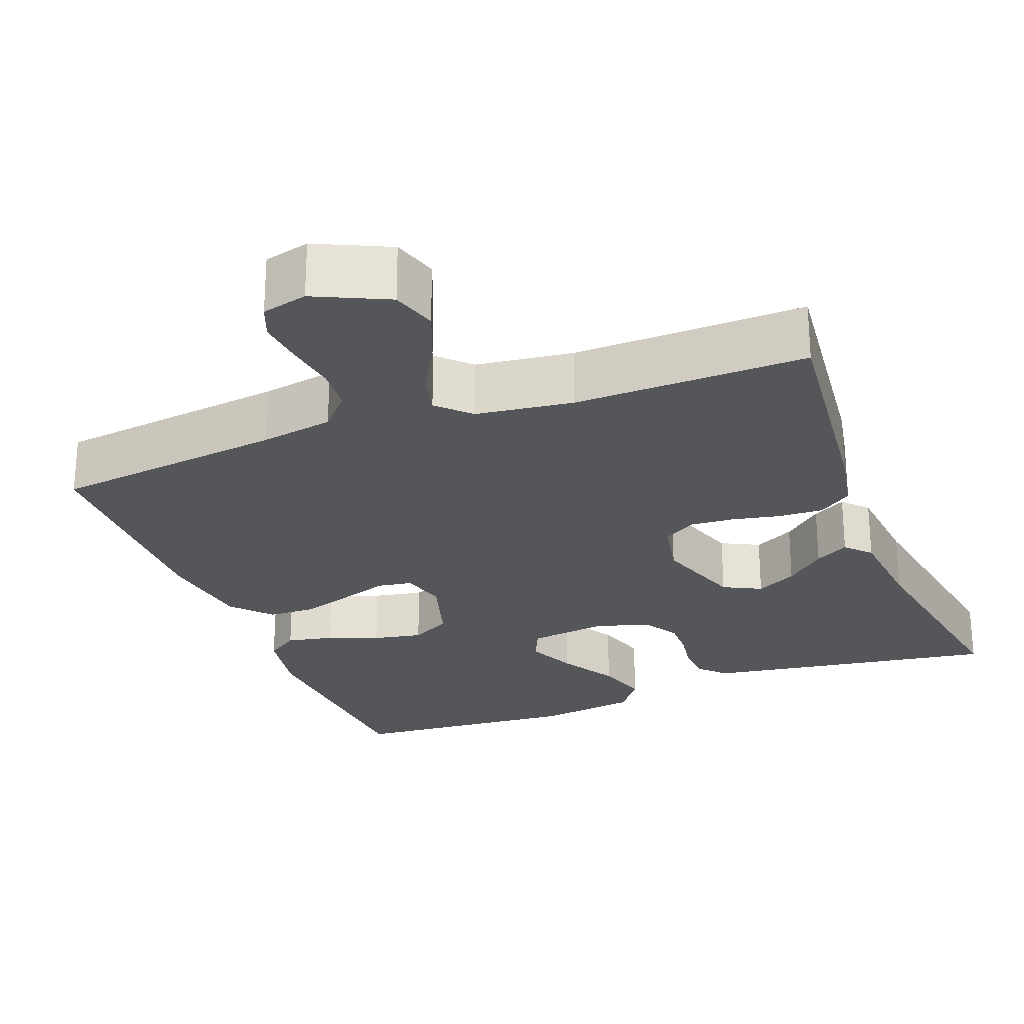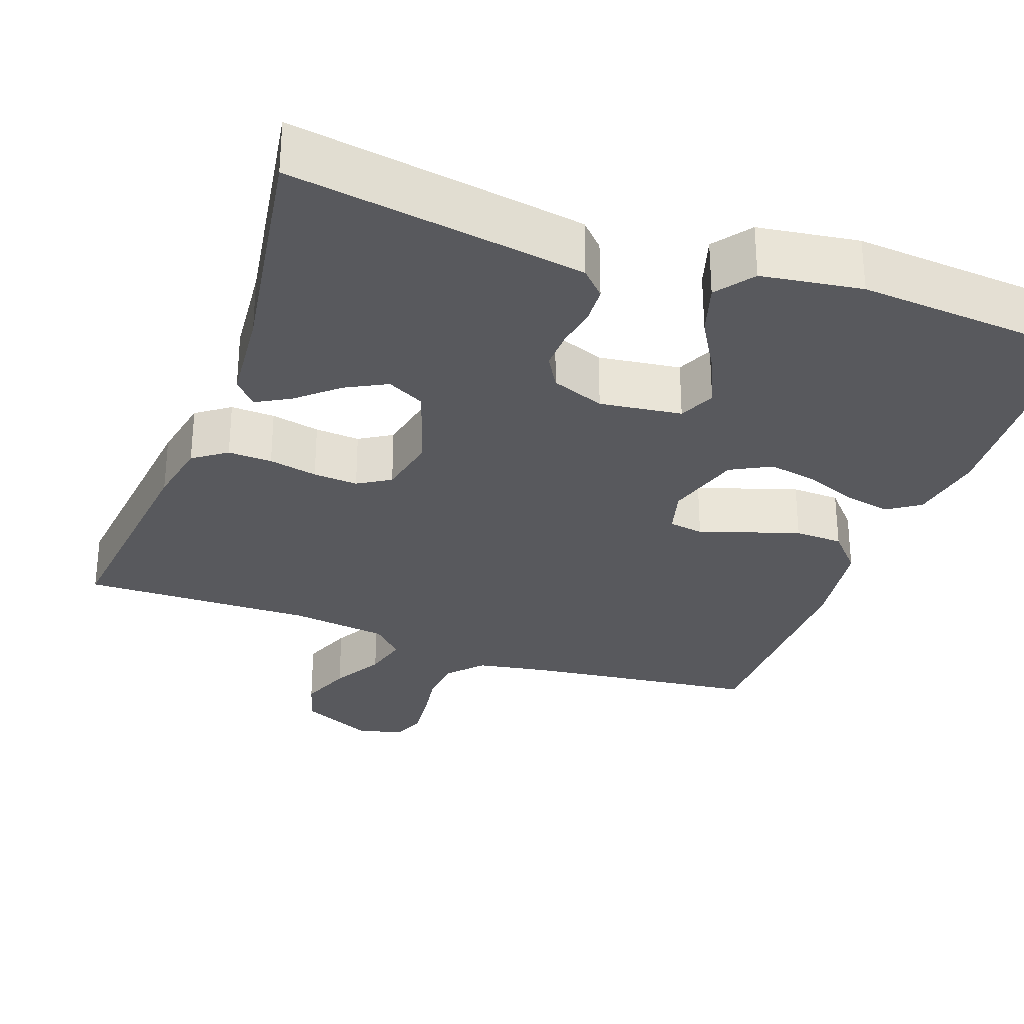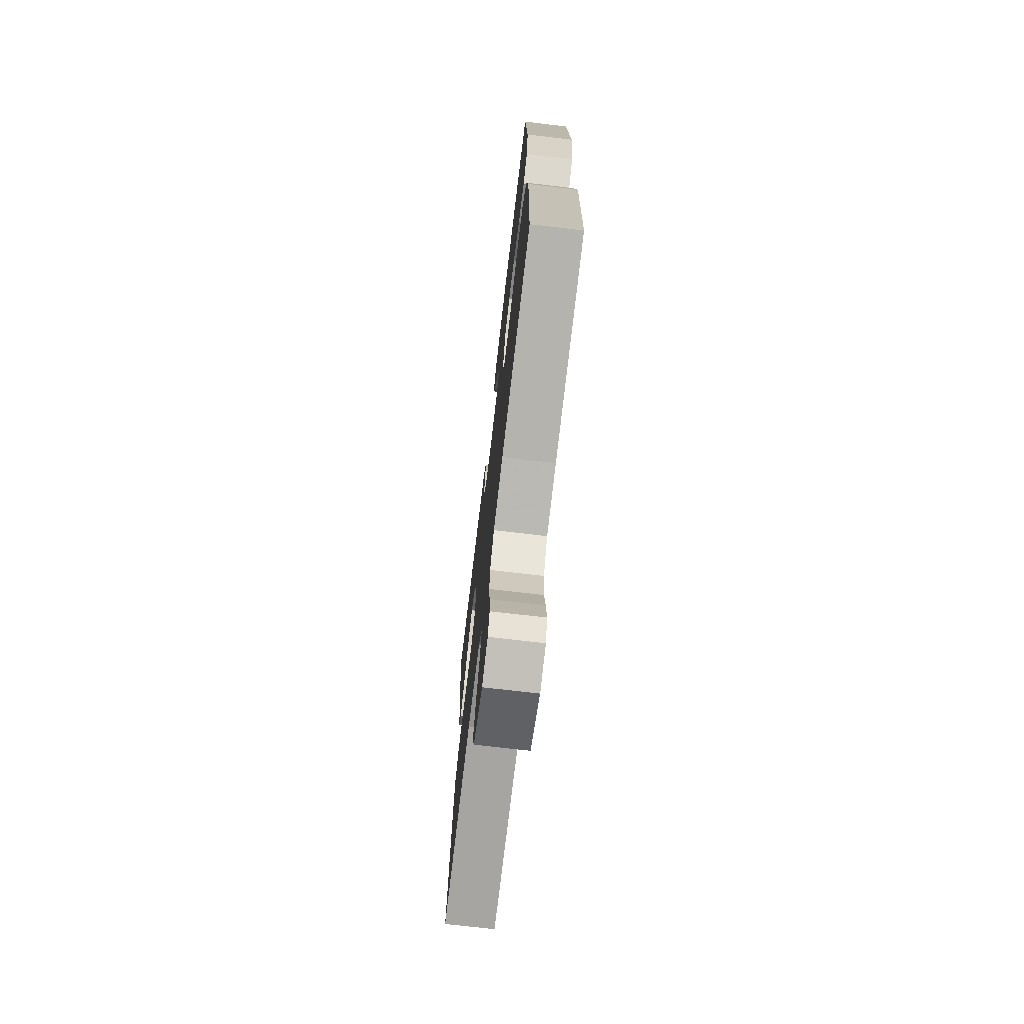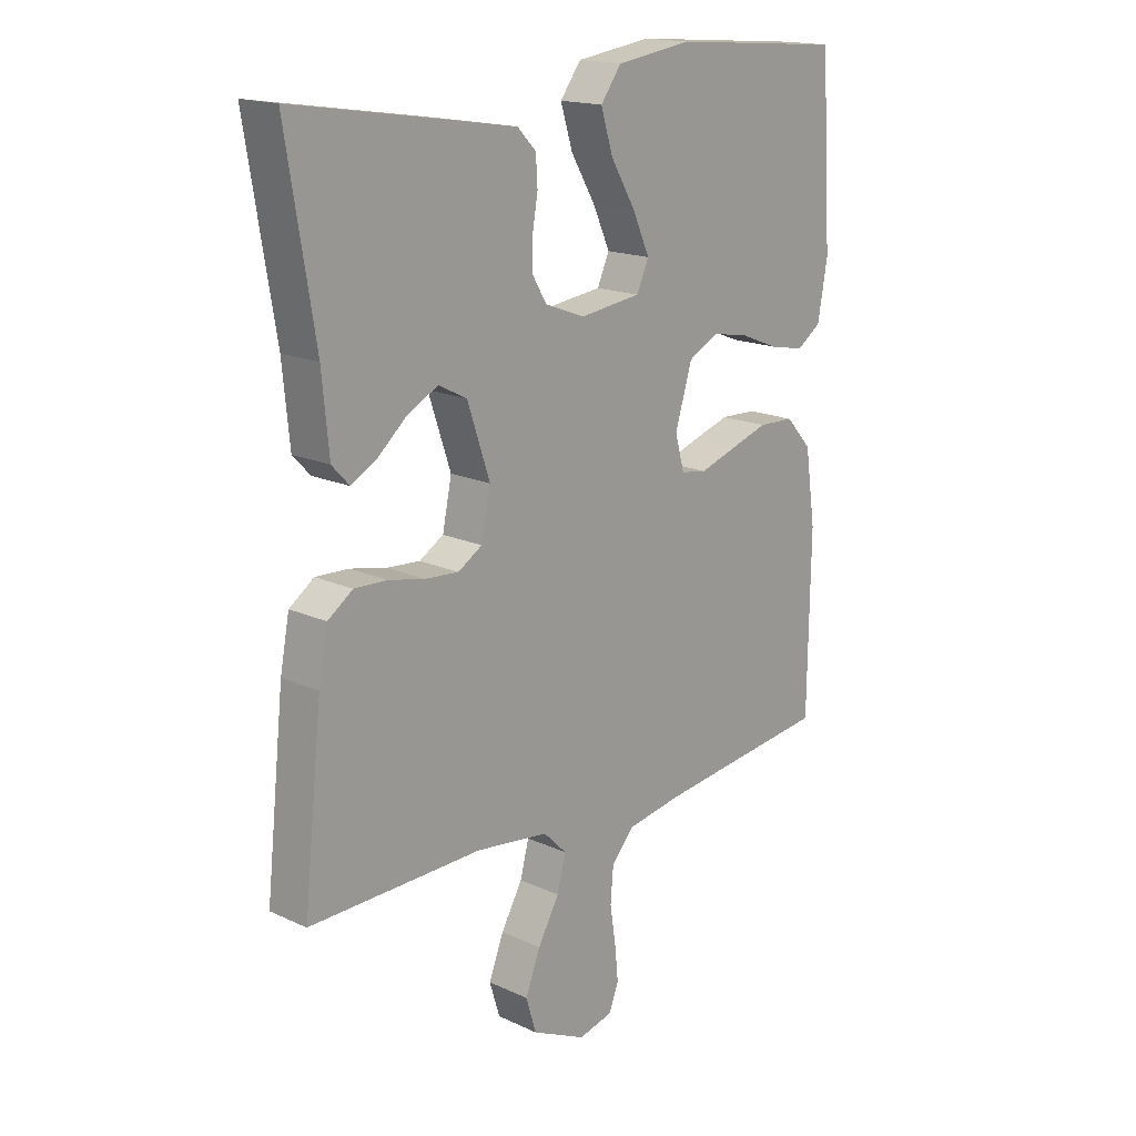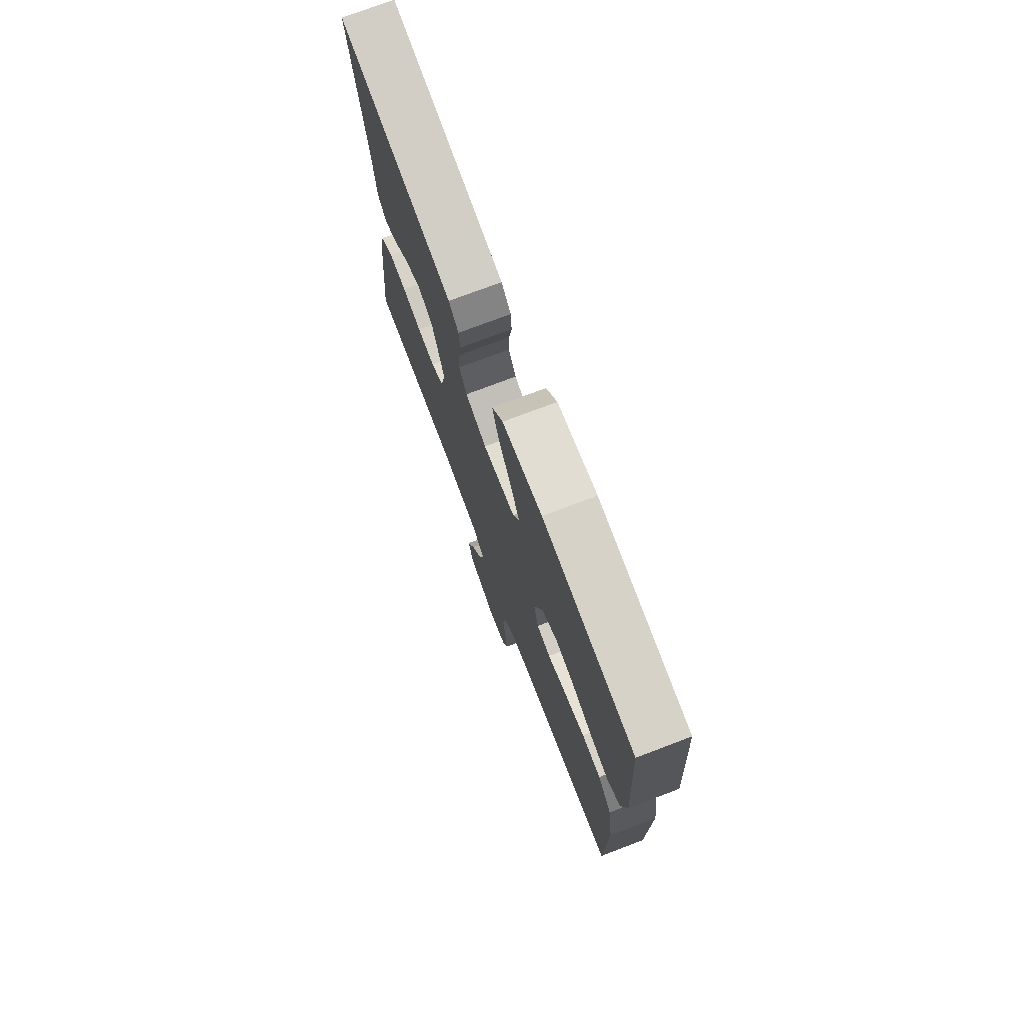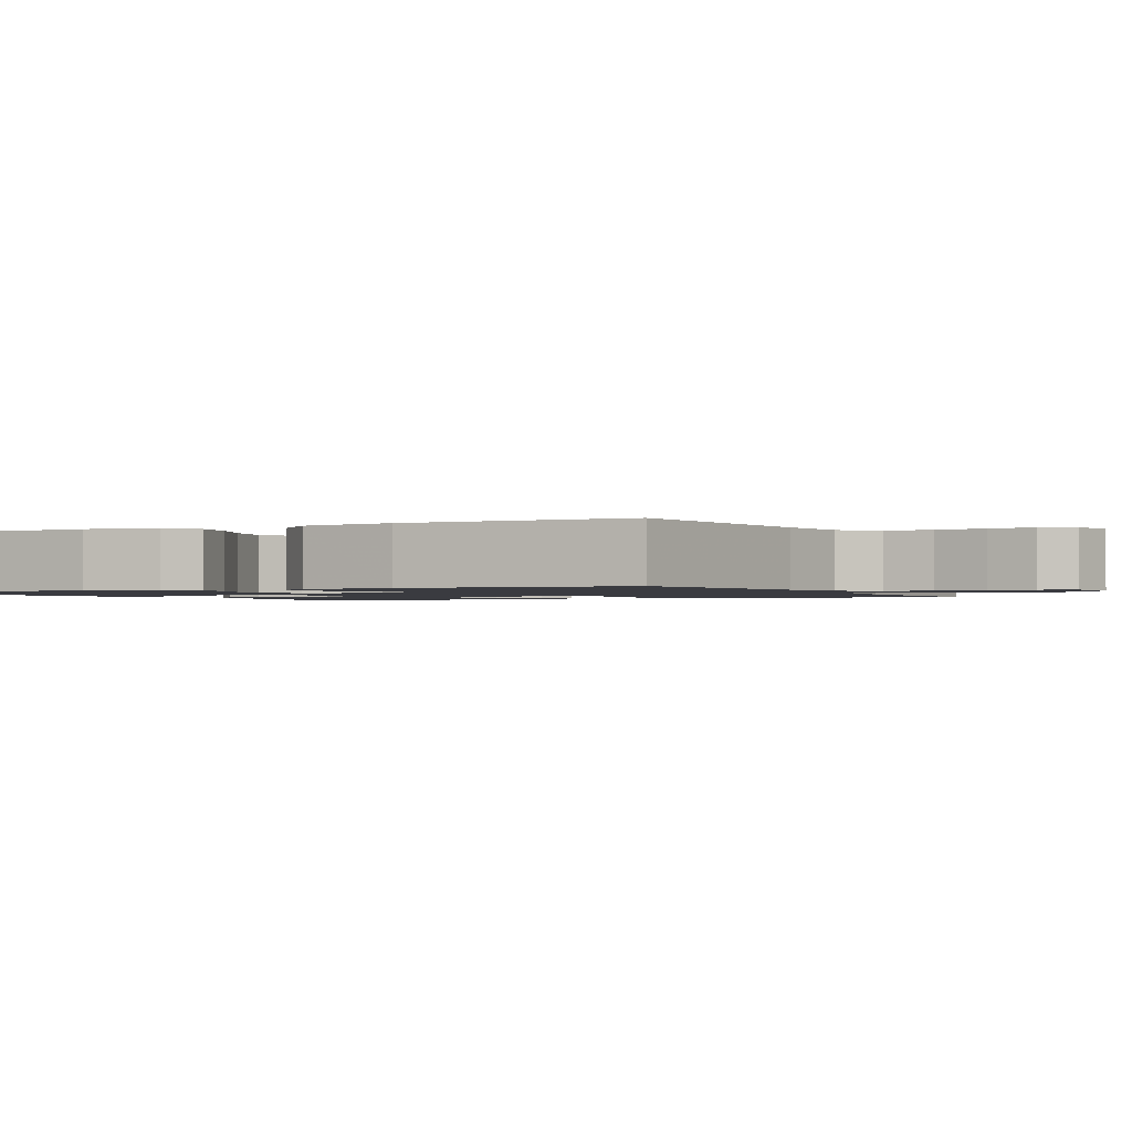
<metadata>
{"format":"obj","ext":"obj","renderer":"f3d","projection":"perspective","resolution":1024,"background":"white","views":[{"elev":-25.5,"azim":-159.1,"up":"+Y"},{"elev":-30.2,"azim":-20.0,"up":"+Y"},{"elev":-72.6,"azim":83.3,"up":"+Z"},{"elev":17.0,"azim":-47.2,"up":"+Z"},{"elev":74.8,"azim":69.2,"up":"+Z"},{"elev":-1.4,"azim":116.8,"up":"+Y"}]}
</metadata>
<code>
v -0.5 0.07 0.5
v -0.2 0.07 0.454
v -0.119 0.07 0.441
v -0.087 0.07 0.408
v -0.084 0.07 0.36
v -0.093 0.07 0.307
v -0.094 0.07 0.256
v -0.069 0.07 0.214
v 0 0.07 0.188
v 0.106 0.07 0.202
v 0.127 0.07 0.249
v 0.098 0.07 0.314
v 0.055 0.07 0.387
v 0.034 0.07 0.455
v 0.07 0.07 0.504
v 0.2 0.07 0.523
v 0.5 0.07 0.5
v 0.519 0.07 0.2
v 0.502 0.07 0.104
v 0.46 0.07 0.075
v 0.4 0.07 0.087
v 0.334 0.07 0.113
v 0.27 0.07 0.125
v 0.218 0.07 0.097
v 0.189 0.07 0
v 0.205 0.07 -0.059
v 0.25 0.07 -0.066
v 0.312 0.07 -0.045
v 0.379 0.07 -0.023
v 0.441 0.07 -0.025
v 0.486 0.07 -0.075
v 0.504 0.07 -0.2
v 0.5 0.07 -0.5
v 0.2 0.07 -0.538
v 0.105 0.07 -0.555
v 0.065 0.07 -0.599
v 0.06 0.07 -0.659
v 0.07 0.07 -0.725
v 0.076 0.07 -0.785
v 0.059 0.07 -0.828
v 0 0.07 -0.843
v -0.094 0.07 -0.799
v -0.112 0.07 -0.74
v -0.086 0.07 -0.673
v -0.049 0.07 -0.607
v -0.034 0.07 -0.549
v -0.074 0.07 -0.509
v -0.2 0.07 -0.493
v -0.5 0.07 -0.5
v -0.468 0.07 -0.2
v -0.452 0.07 -0.116
v -0.409 0.07 -0.085
v -0.352 0.07 -0.087
v -0.289 0.07 -0.1
v -0.231 0.07 -0.104
v -0.189 0.07 -0.078
v -0.173 0.07 0
v -0.212 0.07 0.116
v -0.261 0.07 0.141
v -0.314 0.07 0.113
v -0.365 0.07 0.068
v -0.409 0.07 0.043
v -0.439 0.07 0.075
v -0.451 0.07 0.2
v -0.5 0 0.5
v -0.2 0 0.454
v -0.119 0 0.441
v -0.087 0 0.408
v -0.084 0 0.36
v -0.093 0 0.307
v -0.094 0 0.256
v -0.069 0 0.214
v 0 0 0.188
v 0.106 0 0.202
v 0.127 0 0.249
v 0.098 0 0.314
v 0.055 0 0.387
v 0.034 0 0.455
v 0.07 0 0.504
v 0.2 0 0.523
v 0.5 0 0.5
v 0.519 0 0.2
v 0.502 0 0.104
v 0.46 0 0.075
v 0.4 0 0.087
v 0.334 0 0.113
v 0.27 0 0.125
v 0.218 0 0.097
v 0.189 0 0
v 0.205 0 -0.059
v 0.25 0 -0.066
v 0.312 0 -0.045
v 0.379 0 -0.023
v 0.441 0 -0.025
v 0.486 0 -0.075
v 0.504 0 -0.2
v 0.5 0 -0.5
v 0.2 0 -0.538
v 0.105 0 -0.555
v 0.065 0 -0.599
v 0.06 0 -0.659
v 0.07 0 -0.725
v 0.076 0 -0.785
v 0.059 0 -0.828
v 0 0 -0.843
v -0.094 0 -0.799
v -0.112 0 -0.74
v -0.086 0 -0.673
v -0.049 0 -0.607
v -0.034 0 -0.549
v -0.074 0 -0.509
v -0.2 0 -0.493
v -0.5 0 -0.5
v -0.468 0 -0.2
v -0.452 0 -0.116
v -0.409 0 -0.085
v -0.352 0 -0.087
v -0.289 0 -0.1
v -0.231 0 -0.104
v -0.189 0 -0.078
v -0.173 0 0
v -0.212 0 0.116
v -0.261 0 0.141
v -0.314 0 0.113
v -0.365 0 0.068
v -0.409 0 0.043
v -0.439 0 0.075
v -0.451 0 0.2
f 61 62 63 64
f 60 61 64 1
f 59 60 1 2
f 58 59 2 3
f 57 58 3 4
f 56 57 4 5
f 51 52 53 54
f 51 54 55
f 48 49 50 51
f 47 48 51 55
f 46 47 55 56
f 42 43 44 45
f 42 45 46
f 41 42 46
f 40 41 46
f 37 38 39 40
f 37 40 46 56
f 31 32 33 34
f 31 34 35
f 30 31 35 36
f 27 28 29 30
f 19 20 21 22
f 19 22 23
f 18 19 23
f 17 18 23
f 16 17 23 24
f 12 13 14 15
f 11 12 15 16
f 56 5 6
f 56 6 7
f 36 37 56 7
f 27 30 36
f 26 27 36
f 25 26 36
f 11 16 24 25
f 10 11 25 36
f 9 10 36
f 8 9 36
f 7 8 36
f 128 127 126 125
f 65 128 125 124
f 66 65 124 123
f 67 66 123 122
f 68 67 122 121
f 69 68 121 120
f 118 117 116 115
f 119 118 115
f 115 114 113 112
f 119 115 112 111
f 120 119 111 110
f 109 108 107 106
f 110 109 106
f 110 106 105
f 110 105 104
f 104 103 102 101
f 120 110 104 101
f 98 97 96 95
f 99 98 95
f 100 99 95 94
f 94 93 92 91
f 86 85 84 83
f 87 86 83
f 87 83 82
f 87 82 81
f 88 87 81 80
f 79 78 77 76
f 80 79 76 75
f 70 69 120
f 71 70 120
f 71 120 101 100
f 100 94 91
f 100 91 90
f 100 90 89
f 89 88 80 75
f 100 89 75 74
f 100 74 73
f 100 73 72
f 100 72 71
f 1 65 66 2
f 2 66 67 3
f 3 67 68 4
f 4 68 69 5
f 5 69 70 6
f 6 70 71 7
f 7 71 72 8
f 8 72 73 9
f 9 73 74 10
f 10 74 75 11
f 11 75 76 12
f 12 76 77 13
f 13 77 78 14
f 14 78 79 15
f 15 79 80 16
f 16 80 81 17
f 17 81 82 18
f 18 82 83 19
f 19 83 84 20
f 20 84 85 21
f 21 85 86 22
f 22 86 87 23
f 23 87 88 24
f 24 88 89 25
f 25 89 90 26
f 26 90 91 27
f 27 91 92 28
f 28 92 93 29
f 29 93 94 30
f 30 94 95 31
f 31 95 96 32
f 32 96 97 33
f 33 97 98 34
f 34 98 99 35
f 35 99 100 36
f 36 100 101 37
f 37 101 102 38
f 38 102 103 39
f 39 103 104 40
f 40 104 105 41
f 41 105 106 42
f 42 106 107 43
f 43 107 108 44
f 44 108 109 45
f 45 109 110 46
f 46 110 111 47
f 47 111 112 48
f 48 112 113 49
f 49 113 114 50
f 50 114 115 51
f 51 115 116 52
f 52 116 117 53
f 53 117 118 54
f 54 118 119 55
f 55 119 120 56
f 56 120 121 57
f 57 121 122 58
f 58 122 123 59
f 59 123 124 60
f 60 124 125 61
f 61 125 126 62
f 62 126 127 63
f 63 127 128 64
f 64 128 65 1

</code>
